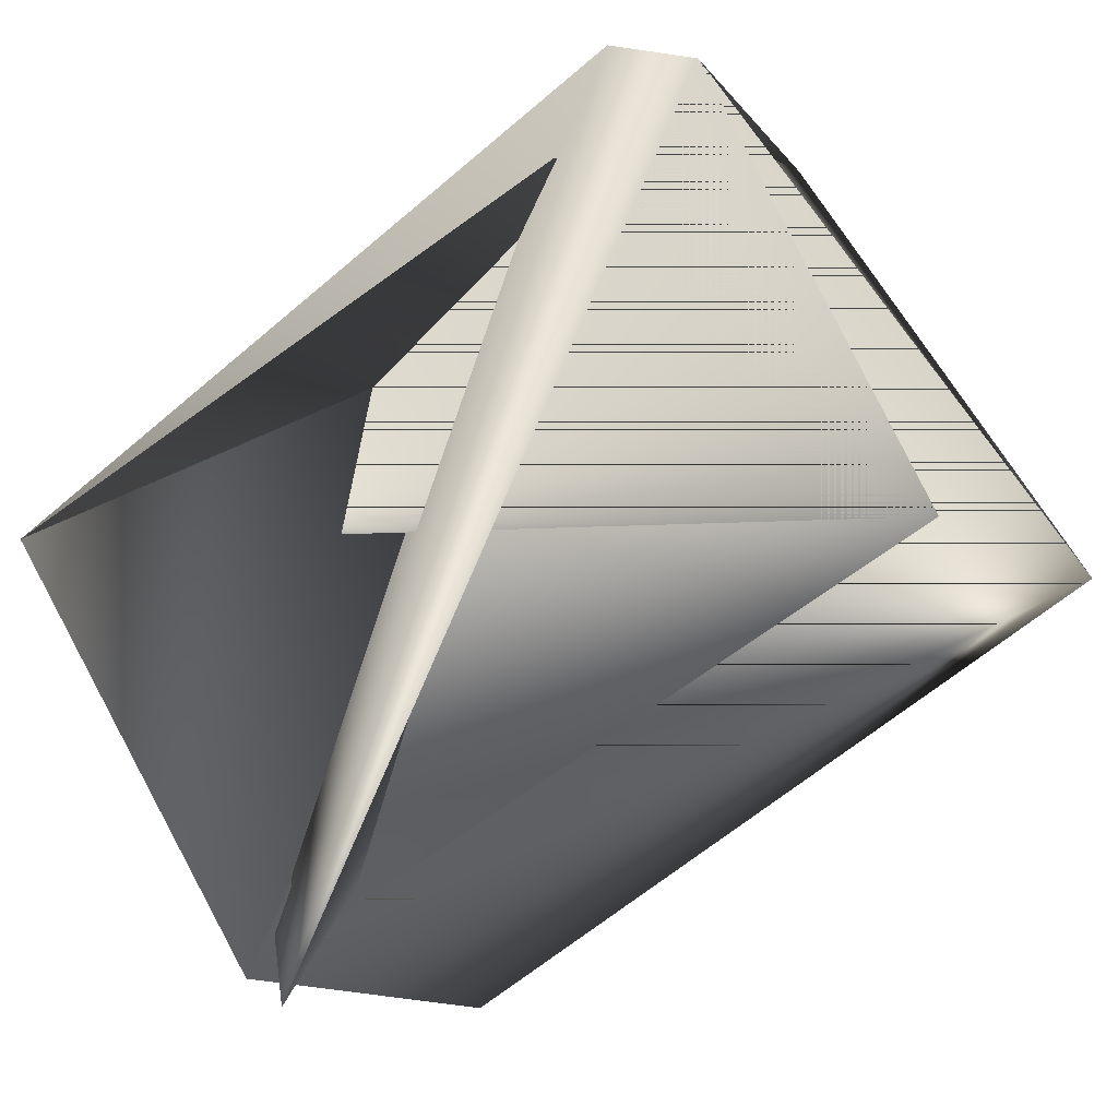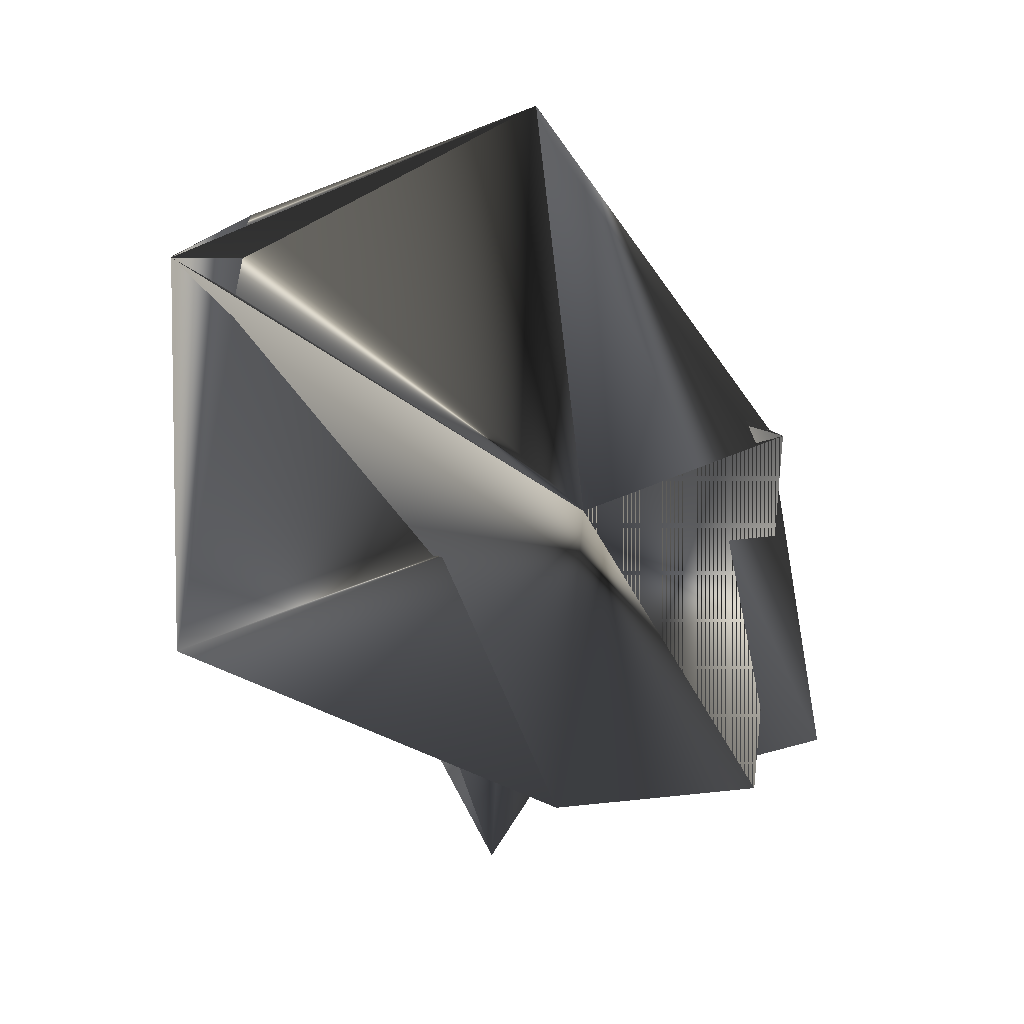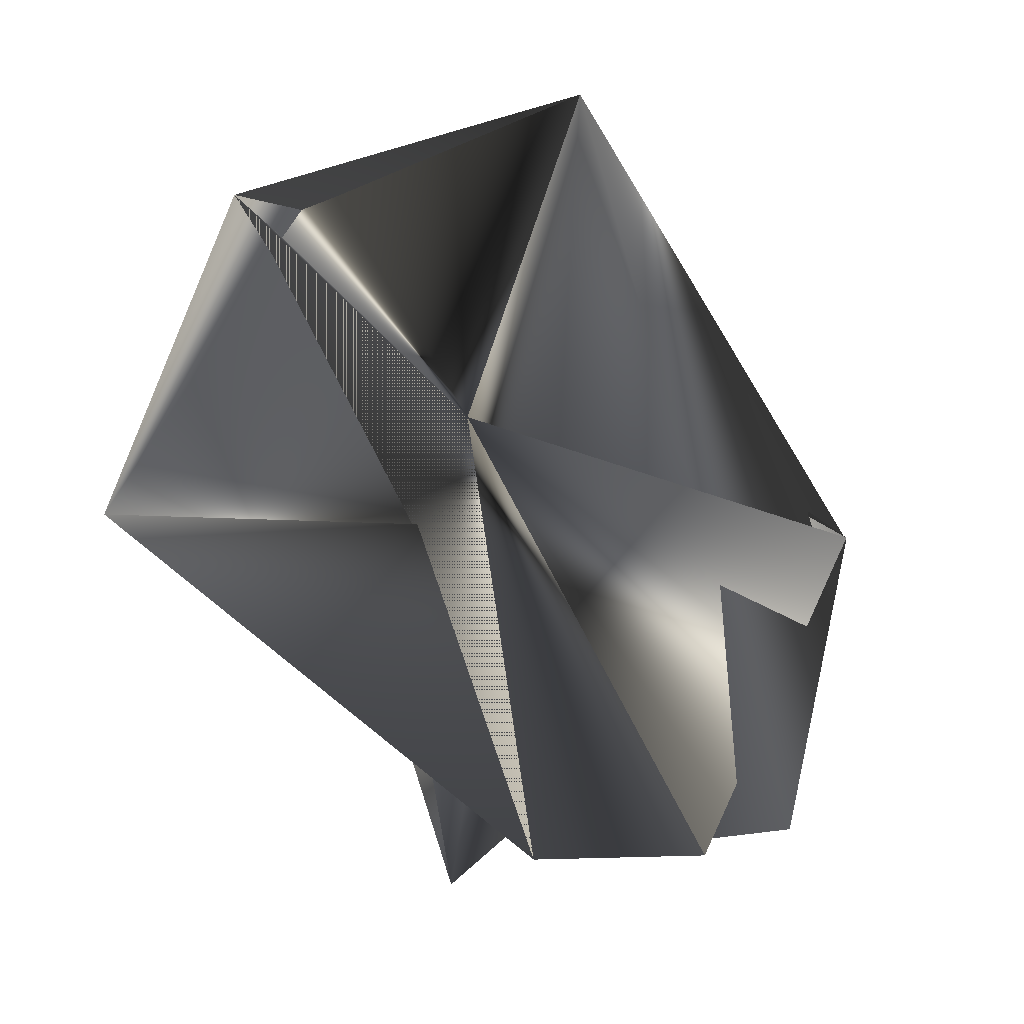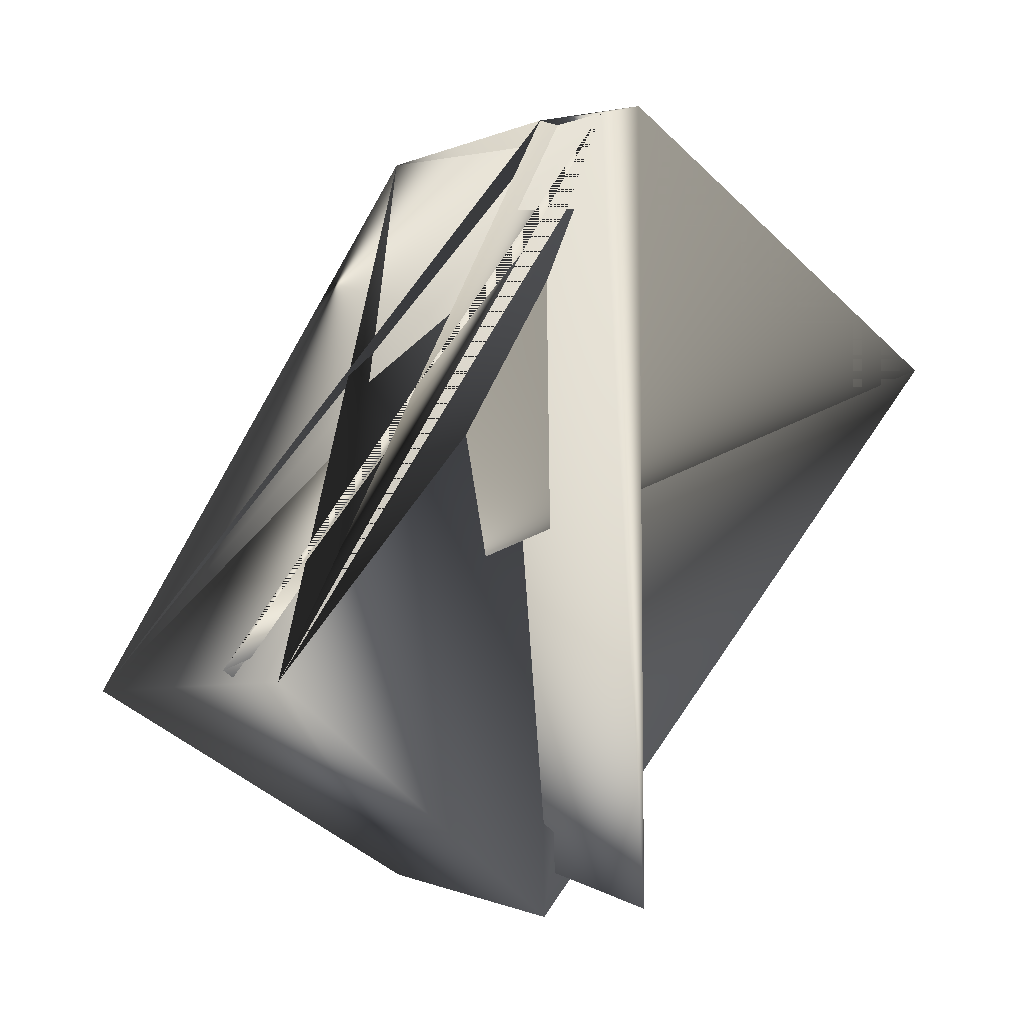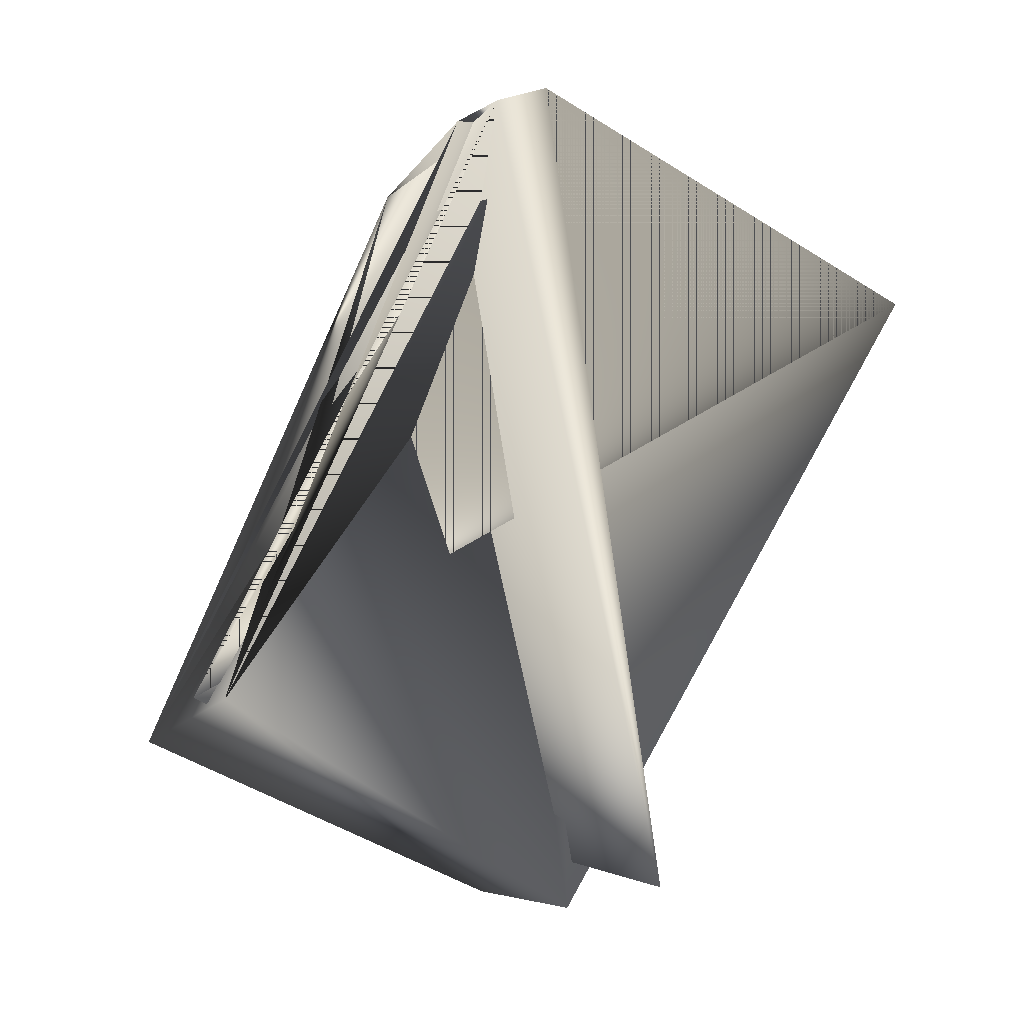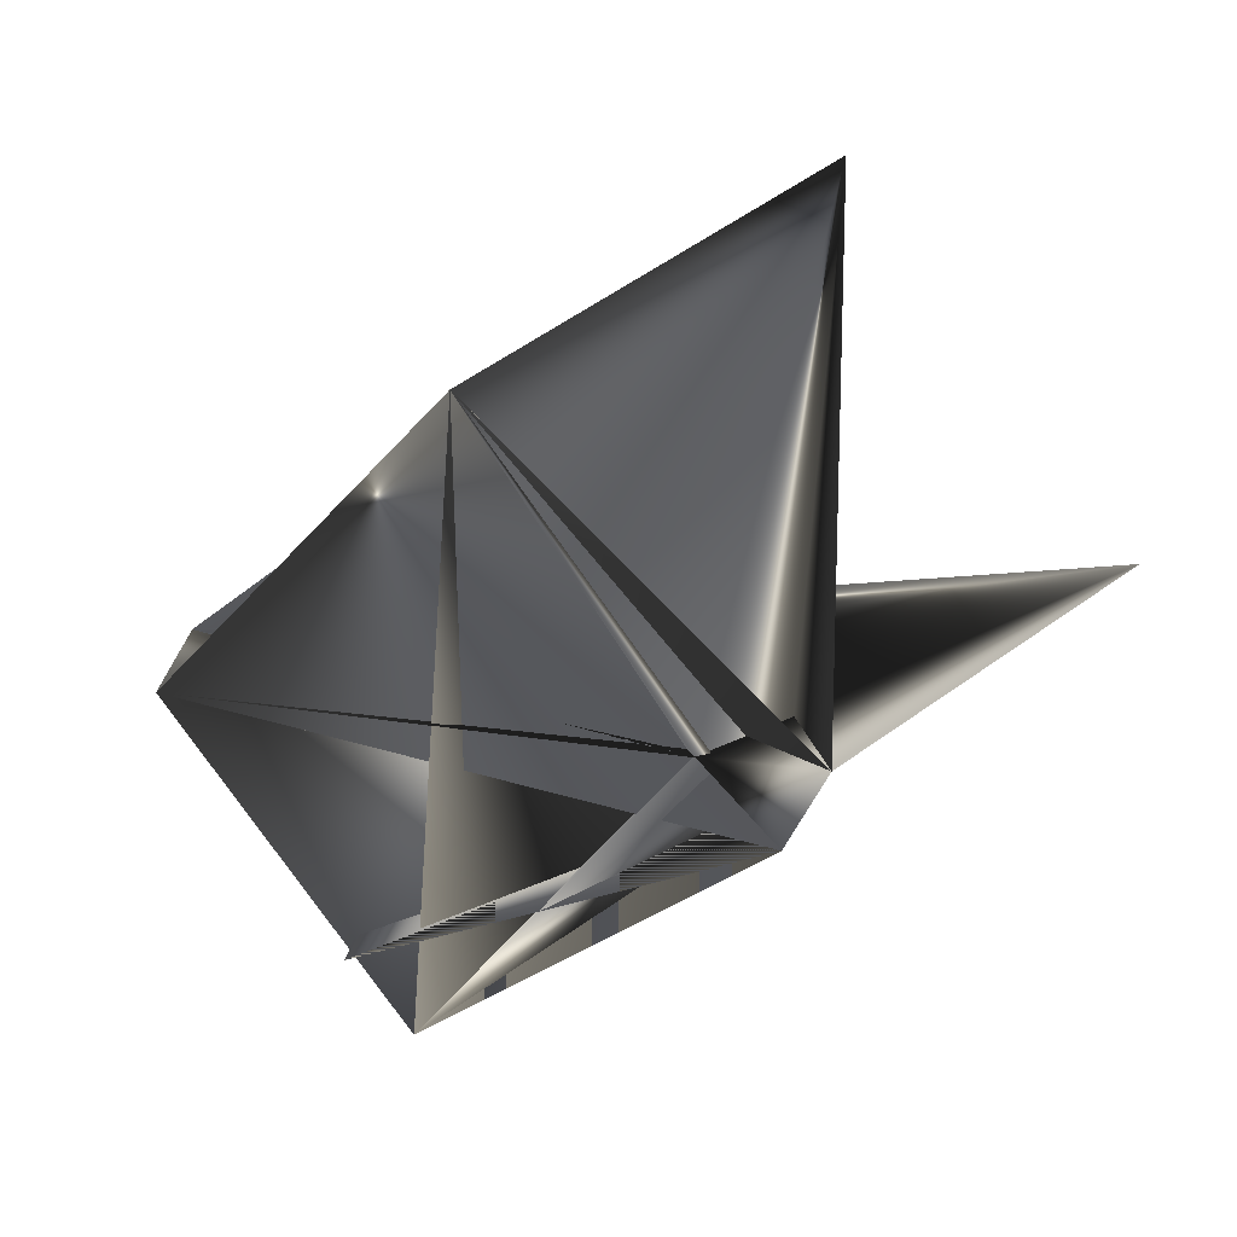
<metadata>
{"format":"obj","ext":"obj","renderer":"f3d","projection":"perspective","resolution":1024,"background":"white","views":[{"elev":69.6,"azim":-132.6,"up":"+Y"},{"elev":46.4,"azim":-98.4,"up":"+Z"},{"elev":35.5,"azim":-79.8,"up":"+Z"},{"elev":-31.7,"azim":135.6,"up":"+Z"},{"elev":-34.4,"azim":151.1,"up":"+Z"},{"elev":56.3,"azim":130.4,"up":"+Z"}]}
</metadata>
<code>
v -0.003514 0.1208 0.8842
v -0.04039 0.2053 1.003
v -0.02846 0.2053 0.9939
v -0.1257 0.2112 0.9727
v -0.1128 0.08359 0.8853
v -0.1377 0.1317 1.014
v -0.08878 0.1267 0.8537
v -0.02753 0.05953 0.9158
v -0.02846 0.1871 1.003
v -0.04055 0.1258 1.035
v -0.003514 0.139 0.8749
v -0.1007 0.1449 0.8537
v -0.0156 0.05953 0.9065
v -0.1009 0.06543 0.8853
f 1 2 3
f 1 3 2
f 1 4 2
f 1 5 6
f 1 2 4
f 1 2 5
f 1 6 2
f 7 8 9
f 7 4 8
f 7 5 2
f 7 10 6
f 7 2 4
f 7 6 5
f 7 9 10
f 2 11 6
f 2 7 9
f 2 6 7
f 2 9 11
f 2 7 6
f 2 6 3
f 2 6 7
f 9 3 6
f 9 4 2
f 9 10 12
f 9 13 4
f 9 12 13
f 9 2 3
f 9 6 10
f 8 4 13
f 8 13 2
f 8 2 9
f 8 5 6
f 8 7 9
f 8 7 6
f 8 6 7
f 8 6 5
f 8 9 7
f 14 10 13
f 14 13 11
f 14 11 7
f 14 7 10
f 3 10 9
f 3 13 10
f 3 12 13
f 3 2 12
f 3 9 2
f 3 11 6
f 3 6 11
f 10 7 6
f 10 13 12
f 10 11 2
f 10 2 13
f 10 6 11
f 13 2 11
f 13 12 2
f 11 9 7

</code>
